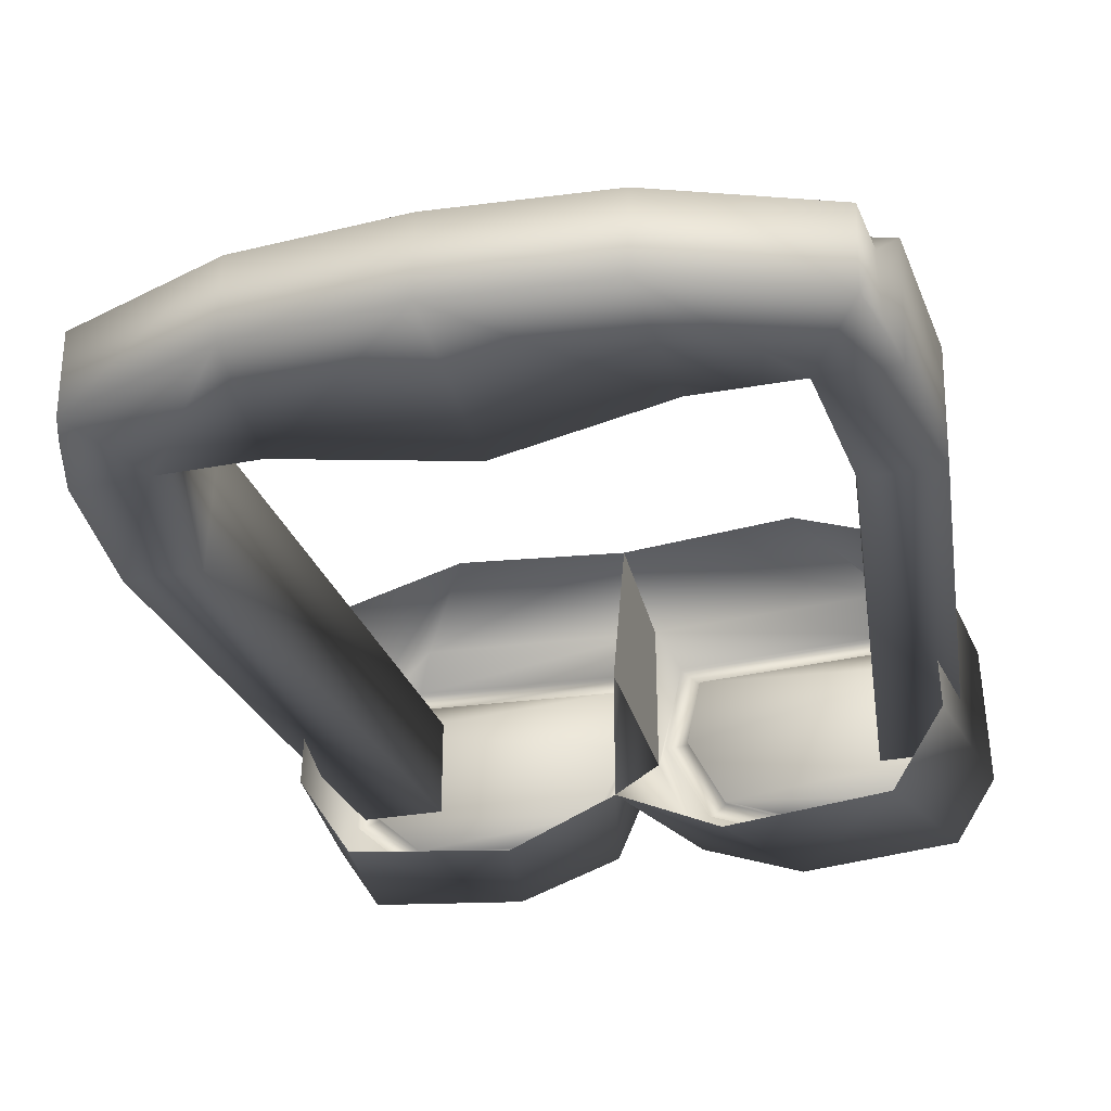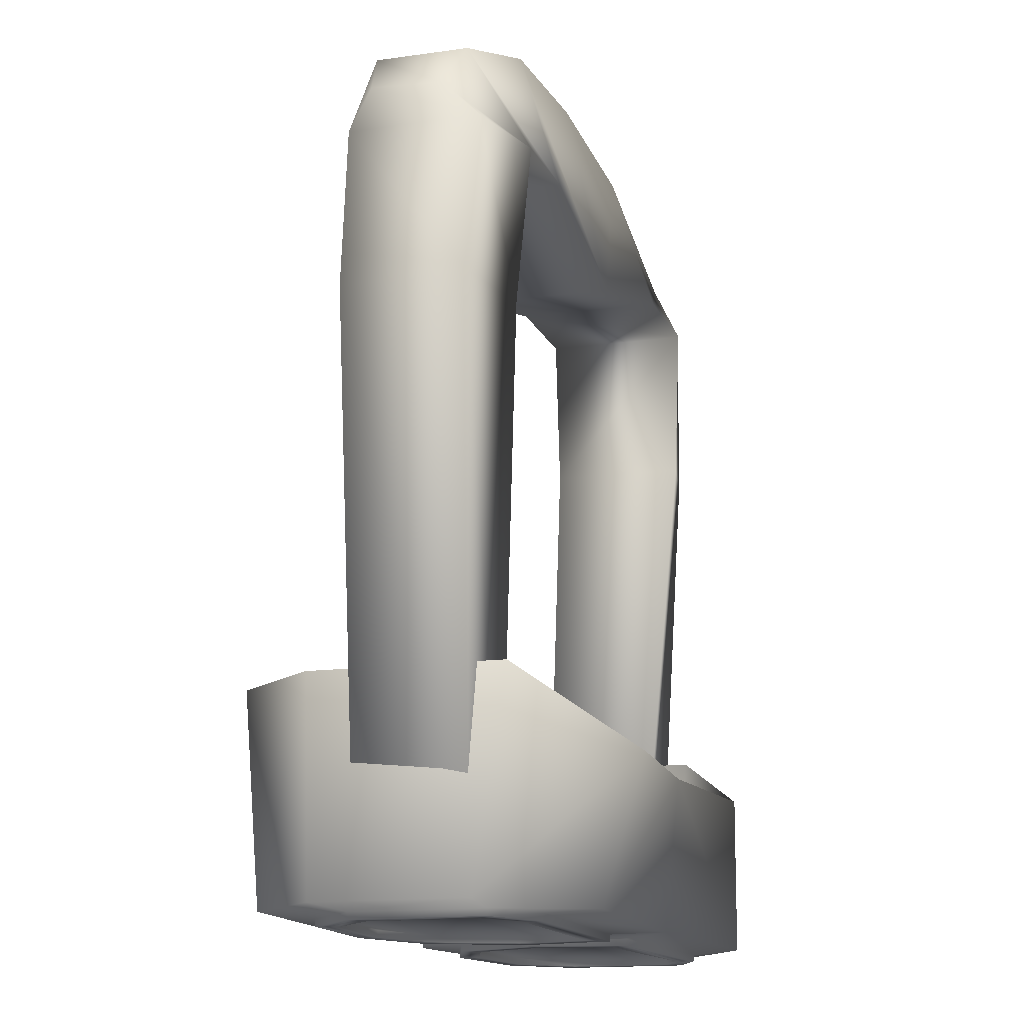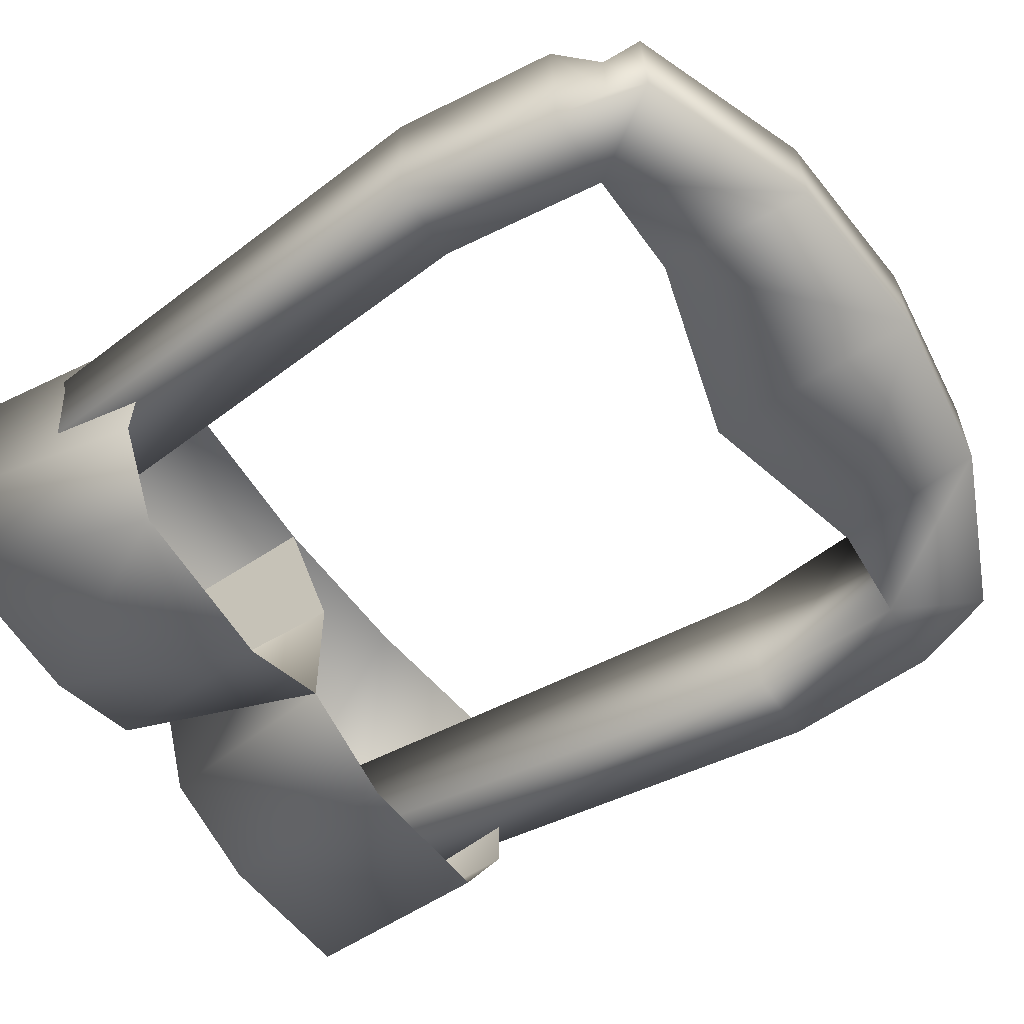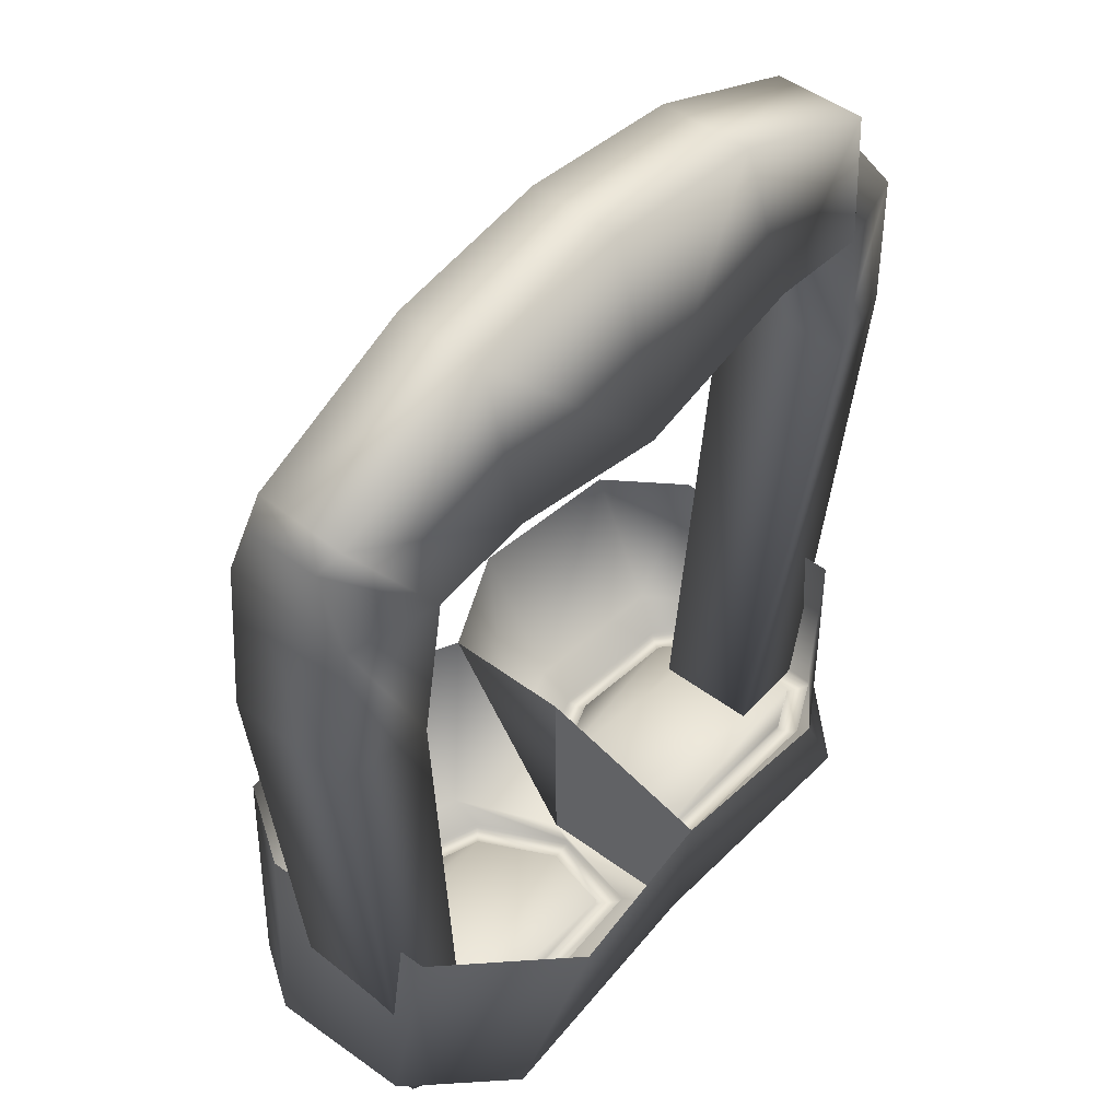
<metadata>
{"format":"obj","ext":"obj","renderer":"f3d","projection":"perspective","resolution":1024,"background":"white","views":[{"elev":-31.4,"azim":-165.3,"up":"+Z"},{"elev":-14.9,"azim":-71.8,"up":"+Y"},{"elev":-55.2,"azim":122.3,"up":"+Z"},{"elev":48.6,"azim":-50.2,"up":"+Y"}]}
</metadata>
<code>
g PilotGoggles
v 0 -0.3891 0.339
v 0 -0.2083 0.3388
v 0 -0.2083 0.2223
v 0 -0.3891 0.339
v 0 -0.2083 0.2223
v -0.03988 -0.3891 0.2469
v 0 -0.3891 0.339
v 0.03988 -0.3891 0.2469
v 0 -0.2083 0.2223
v 0 -0.3891 0.339
v 0 -0.2083 0.2223
v 0 -0.2083 0.3388
v -0.2605 0.09699 0.4331
v -0.2095 -0.3764 0.3101
v -0.2095 -0.3764 0.4028
v -0.2631 0.09906 0.3095
v -0.248 0.2346 0.4419
v -0.2514 0.2373 0.3093
v -0.2095 -0.3764 0.4028
v -0.2095 -0.3764 0.3101
v -0.2851 -0.3762 0.3103
v -0.2851 -0.3762 0.4026
v -0.248 0.2346 0.4419
v -0.3231 0.2358 0.4224
v -0.3088 0.276 0.384
v -0.2605 0.09699 0.4331
v -0.3357 0.09794 0.4179
v -0.2095 -0.3764 0.4028
v -0.2851 -0.3762 0.4026
v -0.248 0.2346 0.4419
v -0.3088 0.276 0.384
v -0.3008 0.3068 0.4039
v -0.2986 0.3089 0.3239
v -0.3101 0.2787 0.3239
v -0.3231 0.2358 0.4224
v -0.3193 0.2376 0.3083
v -0.3357 0.09794 0.4179
v -0.3328 0.09935 0.3087
v -0.2851 -0.3762 0.4026
v -0.2851 -0.3762 0.3103
v -0.1594 0.242 0.3064
v 0 0.2014 0.3035
v 0 0.3848 0.3182
v -0.1493 0.3695 0.321
v -0.2514 0.2373 0.3093
v -0.2986 0.3089 0.3239
v -0.3193 0.2376 0.3083
v -0.3328 0.09935 0.3087
v -0.2631 0.09906 0.3095
v -0.2851 -0.3762 0.3103
v -0.2095 -0.3764 0.3101
v -0.281 -0.3779 0.3185
v -0.281 -0.3779 0.3853
v -0.281 -0.3806 0.3853
v -0.281 -0.3806 0.3185
v -0.2233 -0.3779 0.3185
v -0.2233 -0.3806 0.3185
v -0.2233 -0.3806 0.3853
v -0.2233 -0.3779 0.3853
v -0.2233 -0.3779 0.3185
v -0.281 -0.3779 0.3185
v -0.281 -0.3806 0.3185
v -0.2233 -0.3806 0.3185
v -0.2233 -0.3806 0.3185
v -0.281 -0.3806 0.3185
v -0.281 -0.3806 0.3853
v -0.2233 -0.3806 0.3853
v -0.2233 -0.3806 0.3853
v -0.281 -0.3806 0.3853
v -0.281 -0.3779 0.3853
v -0.2233 -0.3779 0.3853
v -0.2233 -0.3779 0.3853
v -0.281 -0.3779 0.3853
v -0.281 -0.3779 0.3185
v -0.2233 -0.3779 0.3185
v -0.2945 -0.3901 0.4209
v -0.2945 -0.3959 0.4209
v -0.2973 -0.3959 0.3102
v -0.2973 -0.3901 0.3102
v -0.00719 -0.3901 0.3583
v -0.02416 -0.3959 0.439
v -0.02416 -0.3901 0.439
v -0.00719 -0.3959 0.3583
v -0.04718 -0.3901 0.2802
v -0.04718 -0.3959 0.2802
v -0.1254 -0.3901 0.2511
v -0.1254 -0.3959 0.2511
v -0.2385 -0.3901 0.4478
v -0.2945 -0.3959 0.4209
v -0.2945 -0.3901 0.4209
v -0.2385 -0.3959 0.4478
v -0.02416 -0.3901 0.439
v -0.02416 -0.3959 0.439
v -0.2973 -0.3901 0.3102
v -0.2973 -0.3959 0.3102
v -0.2447 -0.3959 0.2616
v -0.2447 -0.3901 0.2616
v -0.1254 -0.3959 0.2511
v -0.1254 -0.3901 0.2511
v -0.2945 -0.3901 0.4209
v -0.3068 -0.3833 0.4127
v -0.2289 -0.3874 0.4918
v -0.1589 -0.2571 0.5083
v -0.282 -0.2009 0.4321
v -0.31 -0.3833 0.2822
v -0.2861 -0.2009 0.267
v -0.2726 -0.3857 0.2251
v -0.2387 -0.204 0.1946
v -0.2861 -0.2009 0.267
v -0.31 -0.3833 0.2822
v -0.03988 -0.3891 0.2469
v 0 -0.2083 0.2223
v -0.09284 -0.204 0.1789
v -0.132 -0.3857 0.2127
v -0.2387 -0.204 0.1946
v -0.2726 -0.3857 0.2251
v -0.2289 -0.3874 0.4918
v -0.1589 -0.2571 0.5083
v 0 -0.2571 0.4952
v 0 -0.3874 0.4814
v -0.1574 0.2393 0.4391
v 0 0.1988 0.4362
v 0 0.2014 0.3035
v -0.1594 0.242 0.3064
v -0.248 0.2346 0.4419
v -0.2514 0.2373 0.3093
v -0.1493 0.3695 0.321
v 0 0.3848 0.3182
v 0 0.3826 0.3981
v -0.1504 0.3674 0.401
v -0.2986 0.3089 0.3239
v -0.3008 0.3068 0.4039
v -0.1504 0.3674 0.401
v 0 0.3826 0.3981
v 0 0.1988 0.4362
v -0.1574 0.2393 0.4391
v -0.3008 0.3068 0.4039
v -0.248 0.2346 0.4419
v 0.2605 0.09699 0.4331
v 0.2095 -0.3764 0.4028
v 0.2095 -0.3764 0.3101
v 0.2631 0.09906 0.3095
v 0.248 0.2346 0.4419
v 0.2514 0.2373 0.3093
v 0.2095 -0.3764 0.4028
v 0.2851 -0.3762 0.4026
v 0.2851 -0.3762 0.3103
v 0.2095 -0.3764 0.3101
v 0.248 0.2346 0.4419
v 0.3008 0.3068 0.4039
v 0.3088 0.276 0.384
v 0.2986 0.3089 0.3239
v 0.3101 0.2787 0.3239
v 0.3231 0.2358 0.4224
v 0.3193 0.2376 0.3083
v 0.3357 0.09794 0.4179
v 0.3328 0.09935 0.3087
v 0.2851 -0.3762 0.4026
v 0.2851 -0.3762 0.3103
v 0.248 0.2346 0.4419
v 0.3088 0.276 0.384
v 0.3231 0.2358 0.4224
v 0.2605 0.09699 0.4331
v 0.3357 0.09794 0.4179
v 0.2095 -0.3764 0.4028
v 0.2851 -0.3762 0.4026
v 0.1594 0.242 0.3064
v 0 0.3848 0.3182
v 0 0.2014 0.3035
v 0.1493 0.3695 0.321
v 0.2514 0.2373 0.3093
v 0.2986 0.3089 0.3239
v 0.3193 0.2376 0.3083
v 0.3328 0.09935 0.3087
v 0.2631 0.09906 0.3095
v 0.2851 -0.3762 0.3103
v 0.2095 -0.3764 0.3101
v 0.281 -0.3779 0.3185
v 0.281 -0.3806 0.3185
v 0.281 -0.3806 0.3853
v 0.281 -0.3779 0.3853
v 0.2233 -0.3779 0.3185
v 0.2233 -0.3779 0.3853
v 0.2233 -0.3806 0.3853
v 0.2233 -0.3806 0.3185
v 0.2233 -0.3779 0.3185
v 0.2233 -0.3806 0.3185
v 0.281 -0.3806 0.3185
v 0.281 -0.3779 0.3185
v 0.2233 -0.3806 0.3185
v 0.2233 -0.3806 0.3853
v 0.281 -0.3806 0.3853
v 0.281 -0.3806 0.3185
v 0.2233 -0.3806 0.3853
v 0.2233 -0.3779 0.3853
v 0.281 -0.3779 0.3853
v 0.281 -0.3806 0.3853
v 0.2233 -0.3779 0.3853
v 0.2233 -0.3779 0.3185
v 0.281 -0.3779 0.3185
v 0.281 -0.3779 0.3853
v 0.2945 -0.3901 0.4209
v 0.2973 -0.3901 0.3102
v 0.2973 -0.3959 0.3102
v 0.2945 -0.3959 0.4209
v 0.00719 -0.3901 0.3583
v 0.02416 -0.3901 0.439
v 0.02416 -0.3959 0.439
v 0.00719 -0.3959 0.3583
v 0.04718 -0.3901 0.2802
v 0.04718 -0.3959 0.2802
v 0.2385 -0.3901 0.4478
v 0.2945 -0.3901 0.4209
v 0.2945 -0.3959 0.4209
v 0.2385 -0.3959 0.4478
v 0.02416 -0.3901 0.439
v 0.02416 -0.3959 0.439
v 0.2973 -0.3901 0.3102
v 0.2447 -0.3959 0.2616
v 0.2973 -0.3959 0.3102
v 0.2447 -0.3901 0.2616
v 0.1254 -0.3959 0.2511
v 0.1254 -0.3901 0.2511
v 0.04718 -0.3959 0.2802
v 0.04718 -0.3901 0.2802
v 0.2945 -0.3901 0.4209
v 0.2289 -0.3874 0.4918
v 0.3068 -0.3833 0.4127
v 0.1589 -0.2571 0.5083
v 0.282 -0.2009 0.4321
v 0 -0.2571 0.4952
v 0 -0.3874 0.4814
v 0 -0.3874 0.4814
v 0 -0.3891 0.339
v 0 -0.2083 0.3388
v 0 -0.2571 0.4952
v 0.2726 -0.3857 0.2251
v 0.2861 -0.2009 0.267
v 0.2387 -0.204 0.1946
v 0.31 -0.3833 0.2822
v 0.282 -0.2009 0.4321
v 0.3068 -0.3833 0.4127
v 0.03988 -0.3891 0.2469
v 0.09284 -0.204 0.1789
v 0 -0.2083 0.2223
v 0.132 -0.3857 0.2127
v 0.2387 -0.204 0.1946
v 0.2726 -0.3857 0.2251
v 0 0.3826 0.3981
v 0 0.1988 0.4362
v 0 0.2014 0.3035
v 0 0.3848 0.3182
v 0.1574 0.2393 0.4391
v 0 0.2014 0.3035
v 0 0.1988 0.4362
v 0.1594 0.242 0.3064
v 0.248 0.2346 0.4419
v 0.2514 0.2373 0.3093
v 0.1493 0.3695 0.321
v 0 0.3826 0.3981
v 0 0.3848 0.3182
v 0.1504 0.3674 0.401
v 0.2986 0.3089 0.3239
v 0.3008 0.3068 0.4039
v 0.1504 0.3674 0.401
v 0 0.1988 0.4362
v 0 0.3826 0.3981
v 0.1574 0.2393 0.4391
v 0.3008 0.3068 0.4039
v 0.248 0.2346 0.4419
v -0.2973 -0.3901 0.3102
v -0.31 -0.3833 0.2822
v -0.3068 -0.3833 0.4127
v -0.2945 -0.3901 0.4209
v -0.2447 -0.3901 0.2616
v -0.2726 -0.3857 0.2251
v -0.1254 -0.3901 0.2511
v -0.132 -0.3857 0.2127
v -0.04718 -0.3901 0.2802
v -0.03988 -0.3891 0.2469
v -0.00719 -0.3901 0.3583
v 0 -0.3891 0.339
v -0.02416 -0.3901 0.439
v 0 -0.3874 0.4814
v -0.2385 -0.3901 0.4478
v -0.2289 -0.3874 0.4918
v 0.2973 -0.3901 0.3102
v 0.2945 -0.3901 0.4209
v 0.3068 -0.3833 0.4127
v 0.31 -0.3833 0.2822
v 0.2447 -0.3901 0.2616
v 0.2726 -0.3857 0.2251
v 0.1254 -0.3901 0.2511
v 0.132 -0.3857 0.2127
v 0.04718 -0.3901 0.2802
v 0.03988 -0.3891 0.2469
v 0.00719 -0.3901 0.3583
v 0 -0.3891 0.339
v 0.02416 -0.3901 0.439
v 0 -0.3874 0.4814
v 0.2385 -0.3901 0.4478
v 0.2289 -0.3874 0.4918
v -0.06176 -0.3901 0.2939
v -0.1285 -0.3901 0.269
v -0.2343 -0.3901 0.2784
v -0.2768 -0.3901 0.3176
v -0.02814 -0.3901 0.3596
v -0.2745 -0.3901 0.4091
v -0.04131 -0.3901 0.4221
v -0.2311 -0.3901 0.4299
v 0.2343 -0.3901 0.2784
v 0.1285 -0.3901 0.269
v 0.06176 -0.3901 0.2939
v 0.2768 -0.3901 0.3176
v 0.02814 -0.3901 0.3596
v 0.2745 -0.3901 0.4091
v 0.04131 -0.3901 0.4221
v 0.2311 -0.3901 0.4299
v -0.2343 -0.3901 0.2784
v -0.2768 -0.3959 0.3176
v -0.2768 -0.3901 0.3176
v -0.2343 -0.3959 0.2784
v -0.1285 -0.3901 0.269
v -0.1285 -0.3959 0.269
v -0.06176 -0.3901 0.2939
v -0.06176 -0.3959 0.2939
v -0.2311 -0.3901 0.4299
v -0.04131 -0.3959 0.4221
v -0.04131 -0.3901 0.4221
v -0.2311 -0.3959 0.4299
v -0.2745 -0.3901 0.4091
v -0.2745 -0.3959 0.4091
v -0.02814 -0.3901 0.3596
v -0.06176 -0.3959 0.2939
v -0.06176 -0.3901 0.2939
v -0.02814 -0.3959 0.3596
v -0.04131 -0.3901 0.4221
v -0.04131 -0.3959 0.4221
v -0.2768 -0.3901 0.3176
v -0.2768 -0.3959 0.3176
v -0.2745 -0.3959 0.4091
v -0.2745 -0.3901 0.4091
v 0.2343 -0.3901 0.2784
v 0.2768 -0.3901 0.3176
v 0.2768 -0.3959 0.3176
v 0.2343 -0.3959 0.2784
v 0.1285 -0.3901 0.269
v 0.1285 -0.3959 0.269
v 0.06176 -0.3901 0.2939
v 0.1285 -0.3901 0.269
v 0.1285 -0.3959 0.269
v 0.06176 -0.3959 0.2939
v 0.02814 -0.3901 0.3596
v 0.02814 -0.3959 0.3596
v 0.04131 -0.3901 0.4221
v 0.04131 -0.3959 0.4221
v 0.2311 -0.3901 0.4299
v 0.04131 -0.3901 0.4221
v 0.04131 -0.3959 0.4221
v 0.2311 -0.3959 0.4299
v 0.2745 -0.3901 0.4091
v 0.2745 -0.3959 0.4091
v 0.2768 -0.3901 0.3176
v 0.2745 -0.3901 0.4091
v 0.2745 -0.3959 0.4091
v 0.2768 -0.3959 0.3176
v -0.2745 -0.3959 0.4091
v -0.2945 -0.3959 0.4209
v -0.2385 -0.3959 0.4478
v -0.2311 -0.3959 0.4299
v -0.2768 -0.3959 0.3176
v -0.02416 -0.3959 0.439
v -0.2973 -0.3959 0.3102
v -0.04131 -0.3959 0.4221
v -0.2343 -0.3959 0.2784
v -0.00719 -0.3959 0.3583
v -0.2447 -0.3959 0.2616
v -0.02814 -0.3959 0.3596
v -0.1285 -0.3959 0.269
v -0.04718 -0.3959 0.2802
v -0.1254 -0.3959 0.2511
v -0.06176 -0.3959 0.2939
v 0.2745 -0.3959 0.4091
v 0.2311 -0.3959 0.4299
v 0.2385 -0.3959 0.4478
v 0.2945 -0.3959 0.4209
v 0.02416 -0.3959 0.439
v 0.2768 -0.3959 0.3176
v 0.04131 -0.3959 0.4221
v 0.2973 -0.3959 0.3102
v 0.00719 -0.3959 0.3583
v 0.2343 -0.3959 0.2784
v 0.02814 -0.3959 0.3596
v 0.2447 -0.3959 0.2616
v 0.04718 -0.3959 0.2802
v 0.1285 -0.3959 0.269
v 0.06176 -0.3959 0.2939
v 0.1254 -0.3959 0.2511
g PilotGoggles_0
f 3 2 1
f 6 5 4
f 9 8 7
f 12 11 10
f 15 14 13
f 14 16 13
f 13 16 17
f 16 18 17
f 21 20 19
f 22 21 19
f 25 24 23
f 23 24 26
f 24 27 26
f 26 27 28
f 27 29 28
f 32 31 30
f 32 33 31
f 33 34 31
f 31 34 35
f 34 33 36
f 34 36 35
f 35 36 37
f 36 38 37
f 37 38 39
f 38 40 39
f 43 42 41
f 44 43 41
f 44 41 45
f 46 44 45
f 46 45 47
f 47 45 48
f 45 49 48
f 48 49 50
f 49 51 50
f 54 53 52
f 55 54 52
f 58 57 56
f 59 58 56
f 62 61 60
f 63 62 60
f 66 65 64
f 67 66 64
f 70 69 68
f 71 70 68
f 74 73 72
f 75 74 72
f 78 77 76
f 79 78 76
f 82 81 80
f 81 83 80
f 80 83 84
f 83 85 84
f 84 85 86
f 85 87 86
f 90 89 88
f 89 91 88
f 88 91 92
f 91 93 92
f 96 95 94
f 97 96 94
f 98 96 97
f 99 98 97
f 102 101 100
f 102 103 101
f 103 104 101
f 101 104 105
f 104 106 105
f 109 108 107
f 110 109 107
f 113 112 111
f 114 113 111
f 115 113 114
f 116 115 114
f 119 118 117
f 120 119 117
f 123 122 121
f 124 123 121
f 124 121 125
f 126 124 125
f 129 128 127
f 130 129 127
f 130 127 131
f 132 130 131
f 135 134 133
f 136 135 133
f 136 133 137
f 138 136 137
f 141 140 139
f 142 141 139
f 142 139 143
f 144 142 143
f 147 146 145
f 148 147 145
f 151 150 149
f 152 150 151
f 153 152 151
f 153 151 154
f 152 153 155
f 155 153 154
f 155 154 156
f 157 155 156
f 157 156 158
f 159 157 158
f 162 161 160
f 162 160 163
f 164 162 163
f 164 163 165
f 166 164 165
f 169 168 167
f 168 170 167
f 167 170 171
f 170 172 171
f 171 172 173
f 171 173 174
f 175 171 174
f 175 174 176
f 177 175 176
f 180 179 178
f 181 180 178
f 184 183 182
f 185 184 182
f 188 187 186
f 189 188 186
f 192 191 190
f 193 192 190
f 196 195 194
f 197 196 194
f 200 199 198
f 201 200 198
f 204 203 202
f 205 204 202
f 208 207 206
f 209 208 206
f 209 206 210
f 211 209 210
f 214 213 212
f 215 214 212
f 215 212 216
f 217 215 216
f 220 219 218
f 219 221 218
f 219 222 221
f 222 223 221
f 222 224 223
f 224 225 223
f 228 227 226
f 229 227 228
f 230 229 228
f 229 231 227
f 231 232 227
f 235 234 233
f 236 235 233
f 239 238 237
f 238 240 237
f 238 241 240
f 241 242 240
f 245 244 243
f 244 246 243
f 244 247 246
f 247 248 246
f 251 250 249
f 252 251 249
f 255 254 253
f 254 256 253
f 253 256 257
f 256 258 257
f 261 260 259
f 260 262 259
f 259 262 263
f 262 264 263
f 267 266 265
f 266 268 265
f 265 268 269
f 268 270 269
f 273 272 271
f 274 273 271
f 271 272 275
f 272 276 275
f 275 276 277
f 276 278 277
f 277 278 279
f 278 280 279
f 279 280 281
f 280 282 281
f 281 282 283
f 282 284 283
f 283 284 285
f 285 286 274
f 284 286 285
f 289 288 287
f 290 289 287
f 290 287 291
f 292 290 291
f 292 291 293
f 294 292 293
f 294 293 295
f 296 294 295
f 296 295 297
f 298 296 297
f 298 297 299
f 300 298 299
f 300 299 301
f 302 301 288
f 302 300 301
g PilotGoggles_1
f 305 304 303
f 303 306 305
f 303 307 306
f 307 308 306
f 307 309 308
f 309 310 308
f 313 312 311
f 311 314 313
f 314 315 313
f 314 316 315
f 316 317 315
f 316 318 317
g PilotGoggles_2
f 321 320 319
f 320 322 319
f 319 322 323
f 322 324 323
f 323 324 325
f 324 326 325
f 329 328 327
f 328 330 327
f 327 330 331
f 330 332 331
f 335 334 333
f 334 336 333
f 333 336 337
f 336 338 337
f 341 340 339
f 342 341 339
f 345 344 343
f 346 345 343
f 346 343 347
f 348 346 347
f 351 350 349
f 352 351 349
f 352 349 353
f 354 352 353
f 354 353 355
f 356 354 355
f 359 358 357
f 360 359 357
f 360 357 361
f 362 360 361
f 365 364 363
f 366 365 363
f 369 368 367
f 370 369 367
f 367 368 371
f 372 369 370
f 368 373 371
f 374 372 370
f 371 373 375
f 376 372 374
f 373 377 375
f 378 376 374
f 375 377 379
f 380 376 378
f 377 381 379
f 382 380 378
f 379 381 382
f 381 380 382
f 385 384 383
f 386 385 383
f 385 387 384
f 386 383 388
f 387 389 384
f 390 386 388
f 387 391 389
f 390 388 392
f 391 393 389
f 394 390 392
f 391 395 393
f 394 392 396
f 395 397 393
f 398 394 396
f 398 396 397
f 395 398 397

</code>
